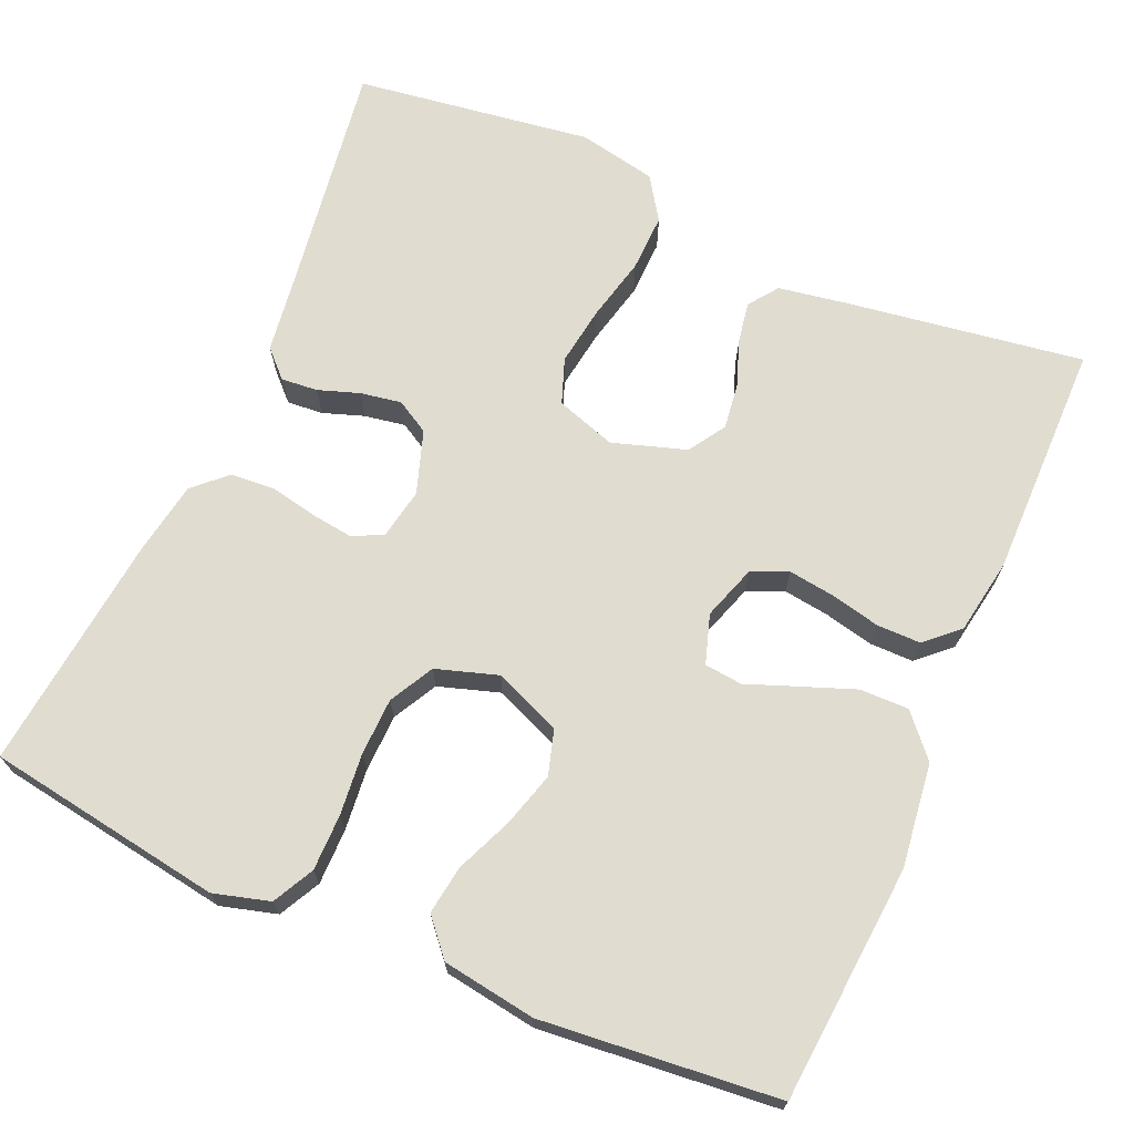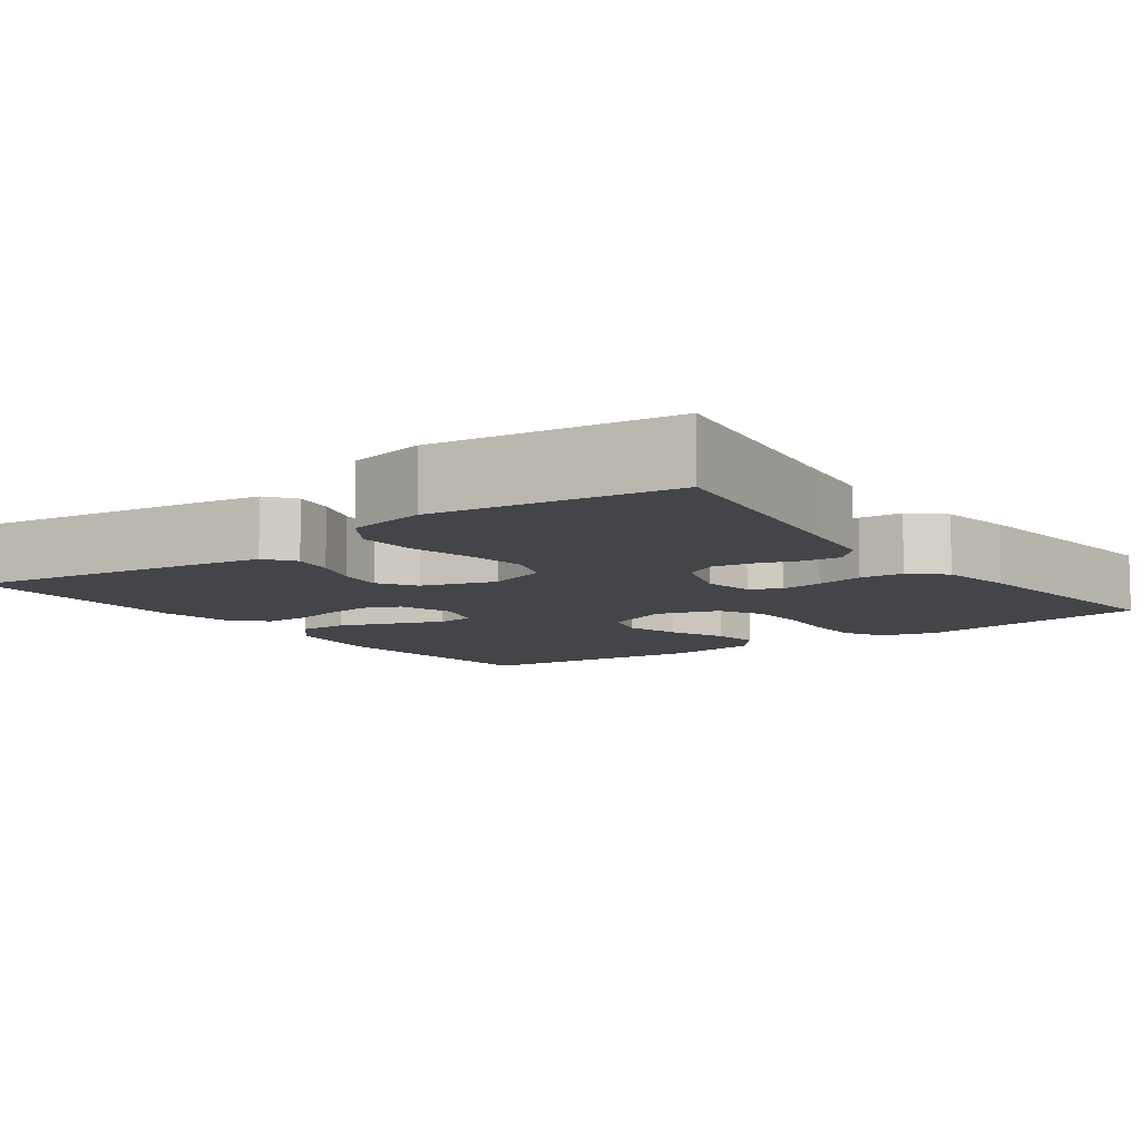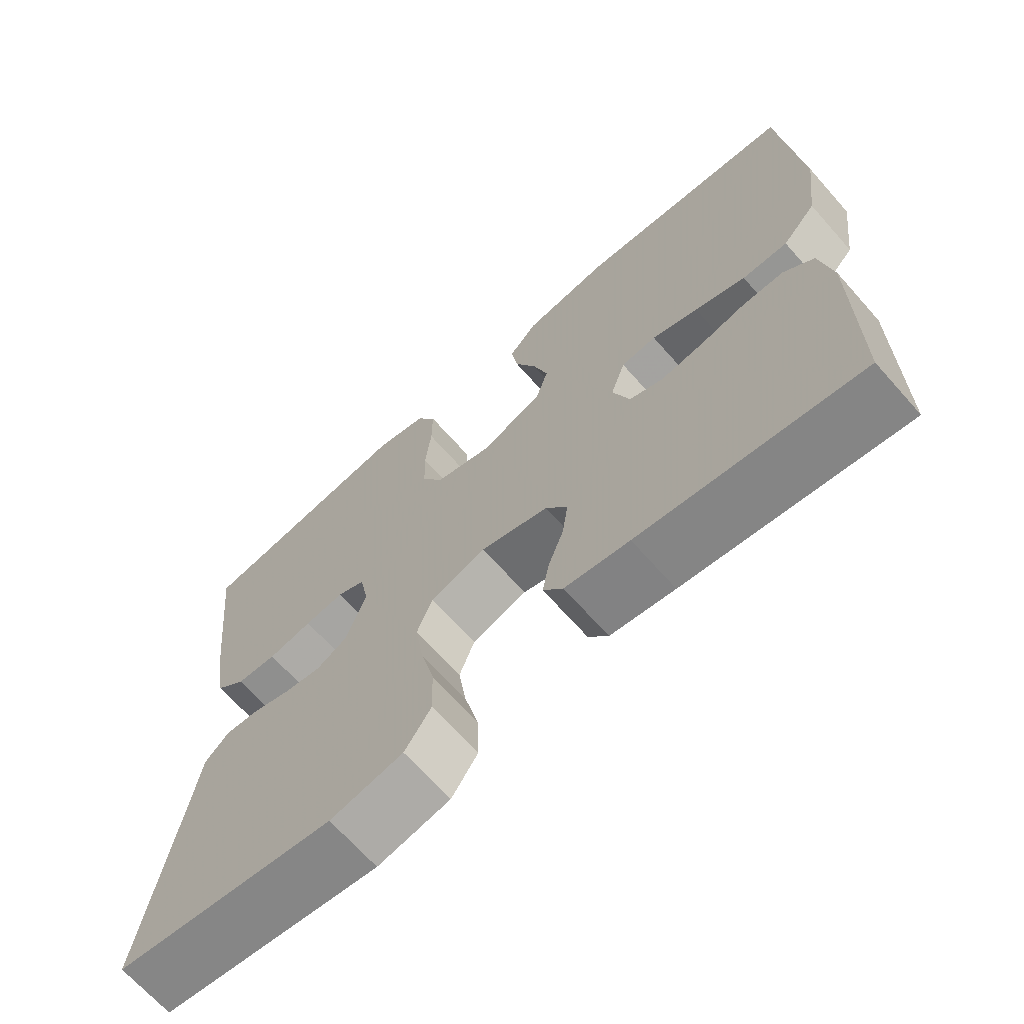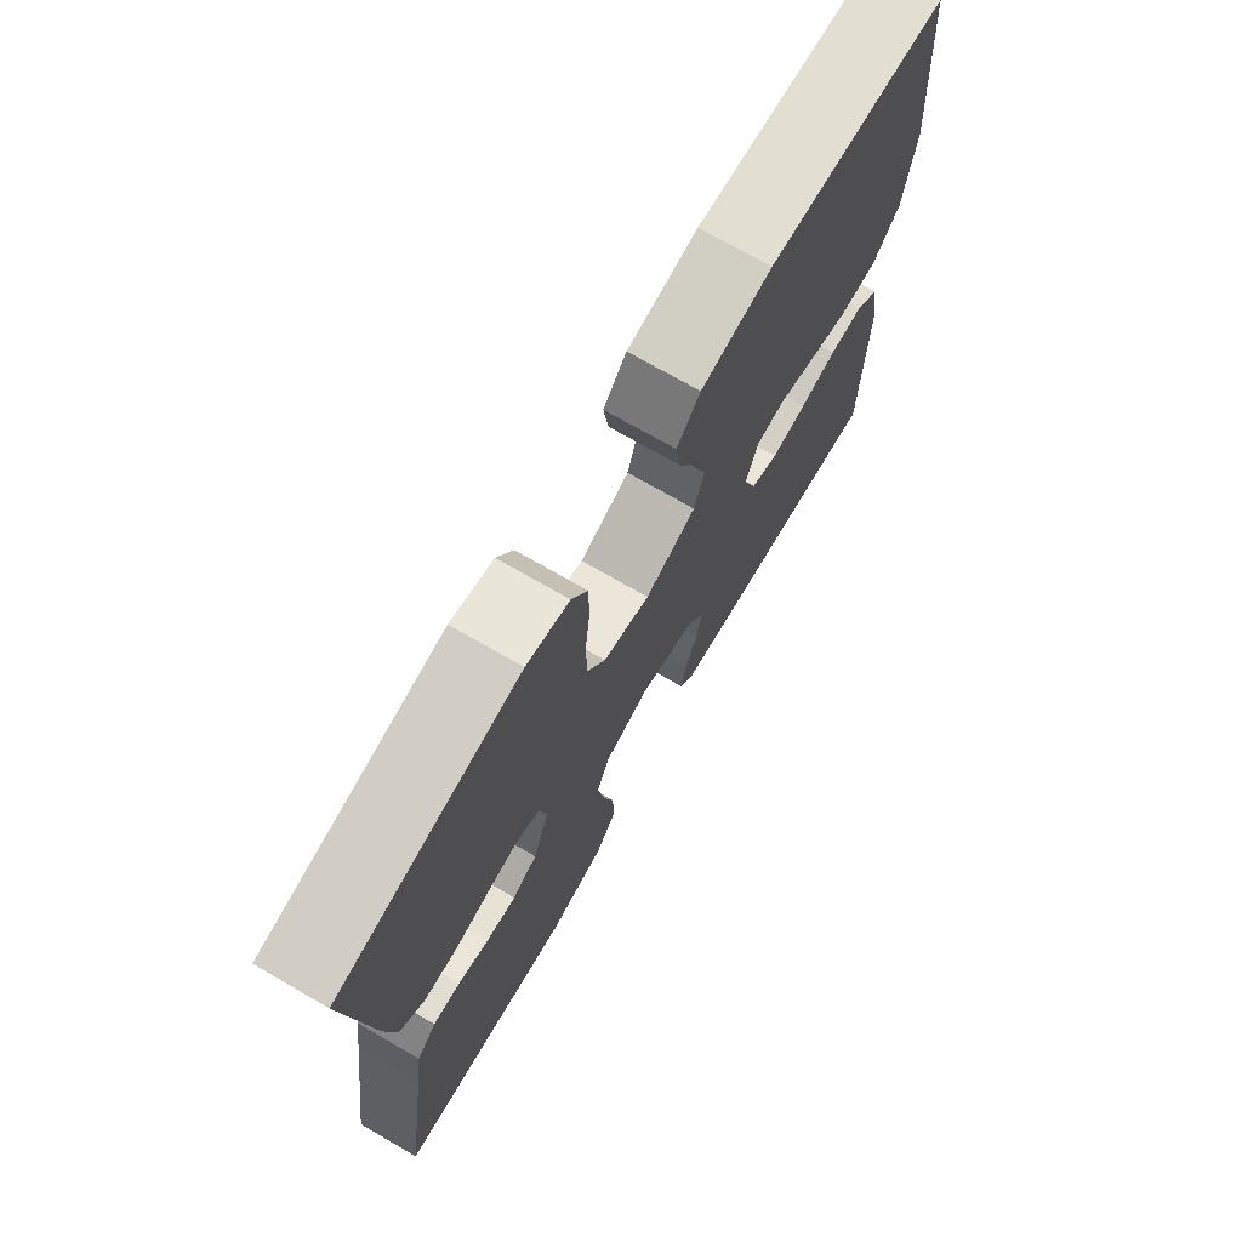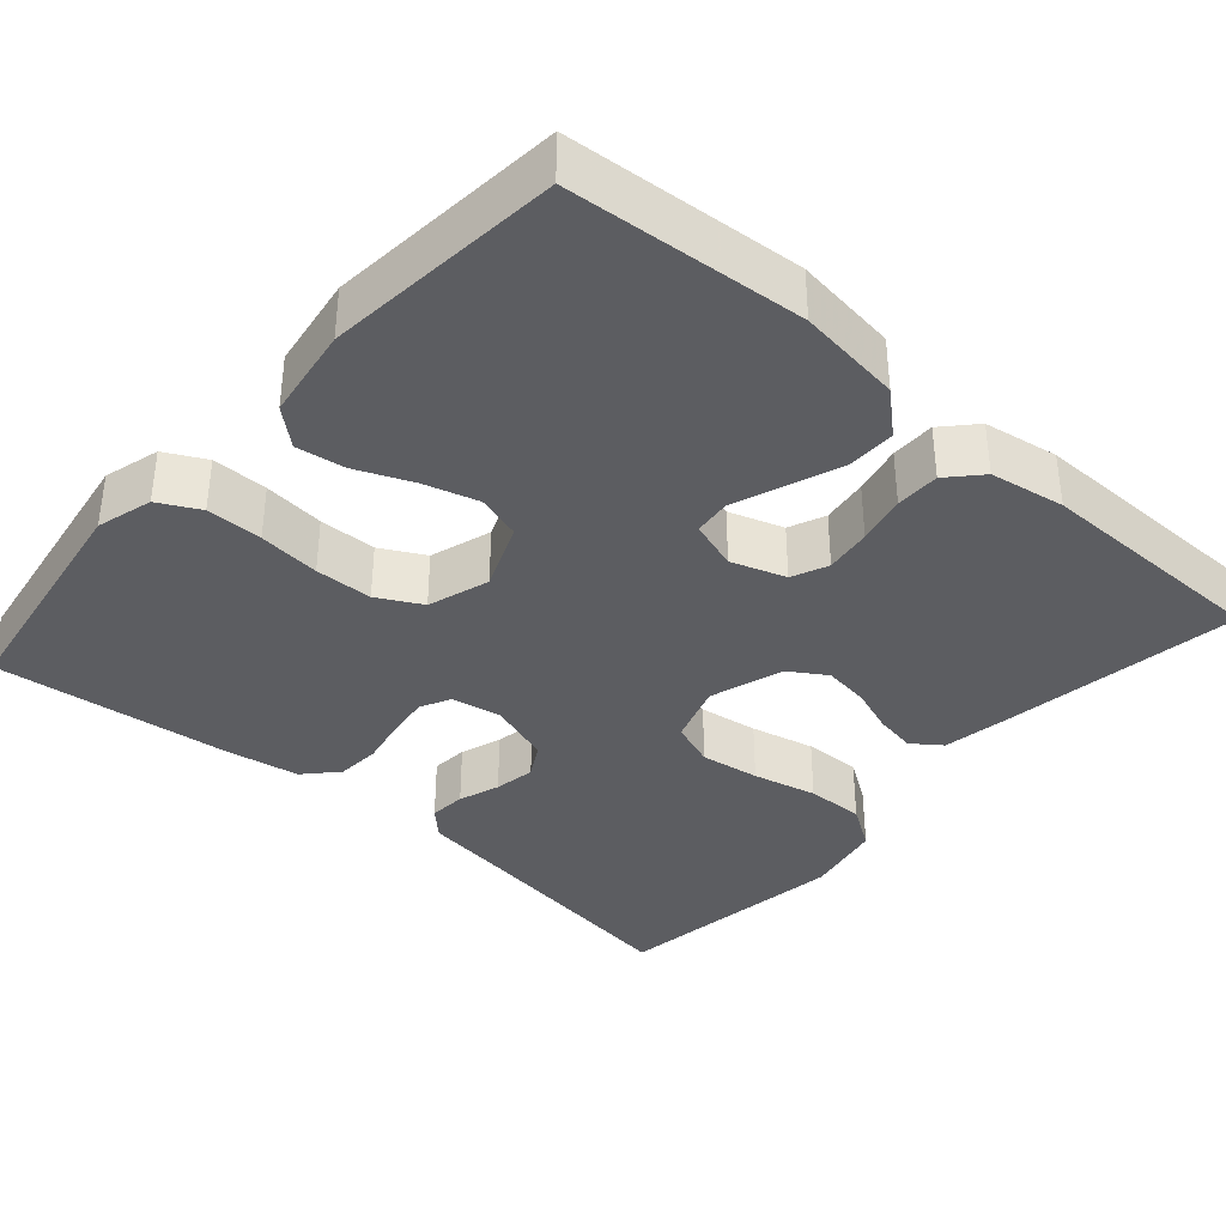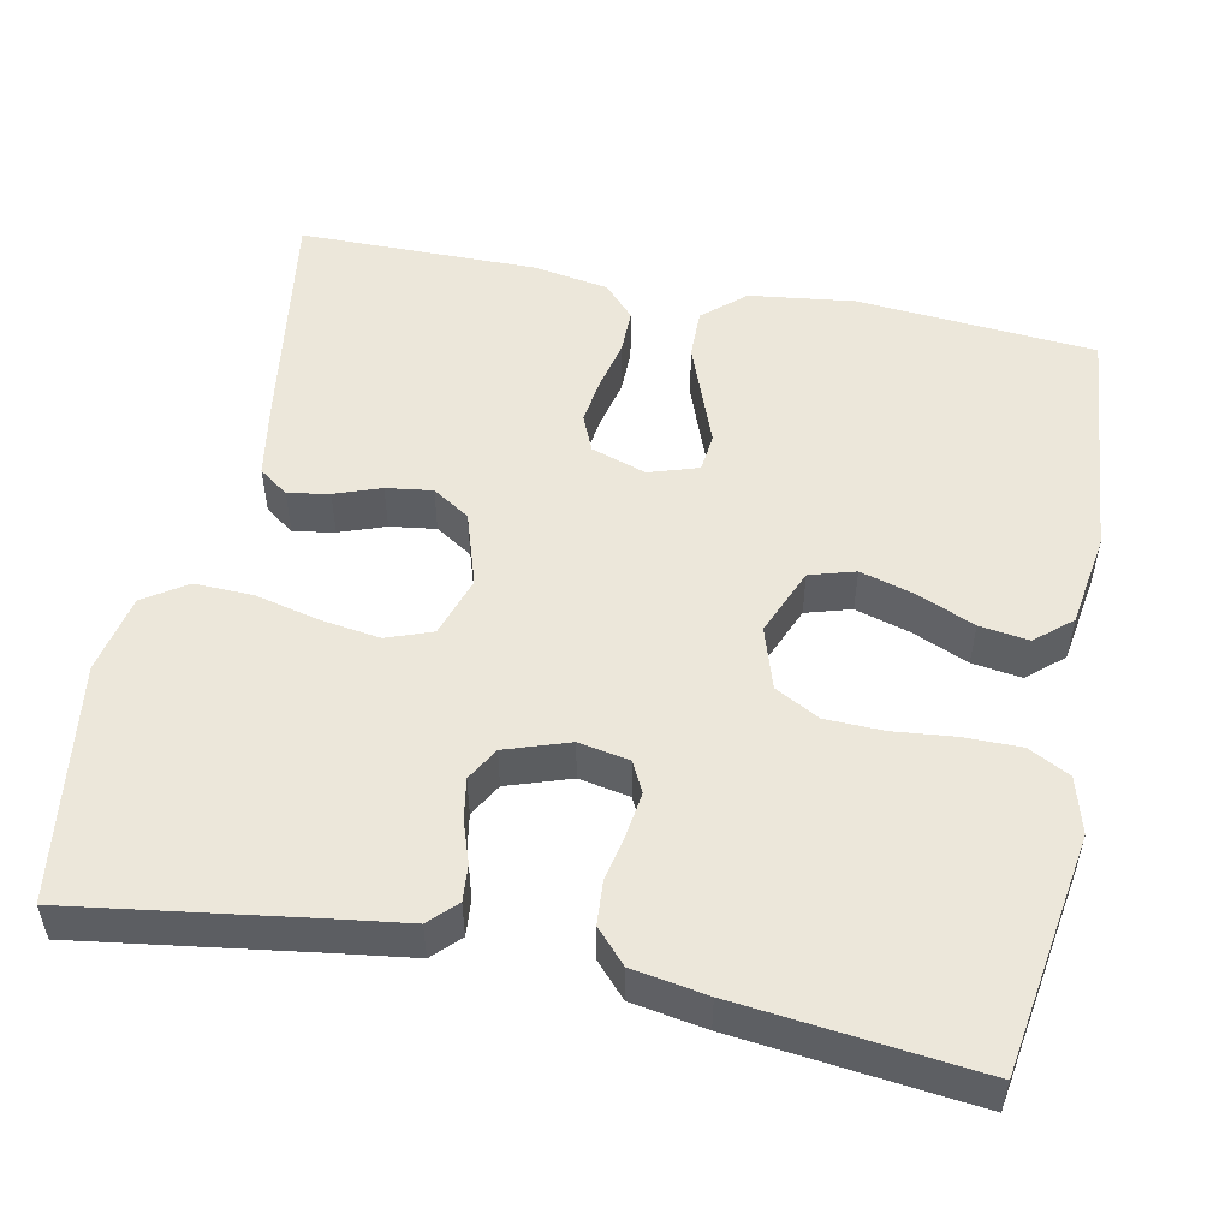
<metadata>
{"format":"obj","ext":"obj","renderer":"f3d","projection":"perspective","resolution":1024,"background":"white","views":[{"elev":69.6,"azim":23.6,"up":"+Y"},{"elev":-9.1,"azim":-143.8,"up":"+Y"},{"elev":-68.4,"azim":41.6,"up":"+Z"},{"elev":73.3,"azim":-60.1,"up":"+Z"},{"elev":-37.1,"azim":48.7,"up":"+Y"},{"elev":52.4,"azim":-78.5,"up":"+Y"}]}
</metadata>
<code>
v 0.5 0.07 -0.5
v 0.2 0.07 -0.455
v 0.112 0.07 -0.44
v 0.085 0.07 -0.403
v 0.094 0.07 -0.351
v 0.115 0.07 -0.293
v 0.123 0.07 -0.235
v 0.093 0.07 -0.188
v 0 0.07 -0.158
v -0.076 0.07 -0.183
v -0.097 0.07 -0.24
v -0.086 0.07 -0.315
v -0.067 0.07 -0.396
v -0.065 0.07 -0.469
v -0.101 0.07 -0.523
v -0.2 0.07 -0.543
v -0.5 0.07 -0.5
v -0.456 0.07 -0.2
v -0.443 0.07 -0.106
v -0.41 0.07 -0.073
v -0.364 0.07 -0.077
v -0.312 0.07 -0.095
v -0.26 0.07 -0.104
v -0.218 0.07 -0.08
v -0.191 0.07 0
v -0.203 0.07 0.064
v -0.241 0.07 0.083
v -0.295 0.07 0.076
v -0.355 0.07 0.064
v -0.41 0.07 0.068
v -0.451 0.07 0.106
v -0.467 0.07 0.2
v -0.5 0.07 0.5
v -0.2 0.07 0.547
v -0.129 0.07 0.527
v -0.102 0.07 0.475
v -0.102 0.07 0.404
v -0.11 0.07 0.326
v -0.108 0.07 0.253
v -0.078 0.07 0.197
v 0 0.07 0.172
v 0.085 0.07 0.207
v 0.102 0.07 0.264
v 0.082 0.07 0.333
v 0.052 0.07 0.404
v 0.043 0.07 0.466
v 0.082 0.07 0.511
v 0.2 0.07 0.529
v 0.5 0.07 0.5
v 0.524 0.07 0.2
v 0.507 0.07 0.068
v 0.461 0.07 0.016
v 0.399 0.07 0.017
v 0.33 0.07 0.043
v 0.267 0.07 0.067
v 0.219 0.07 0.062
v 0.199 0.07 0
v 0.222 0.07 -0.069
v 0.268 0.07 -0.089
v 0.327 0.07 -0.081
v 0.389 0.07 -0.067
v 0.445 0.07 -0.067
v 0.486 0.07 -0.105
v 0.502 0.07 -0.2
v 0.5 0 -0.5
v 0.2 0 -0.455
v 0.112 0 -0.44
v 0.085 0 -0.403
v 0.094 0 -0.351
v 0.115 0 -0.293
v 0.123 0 -0.235
v 0.093 0 -0.188
v 0 0 -0.158
v -0.076 0 -0.183
v -0.097 0 -0.24
v -0.086 0 -0.315
v -0.067 0 -0.396
v -0.065 0 -0.469
v -0.101 0 -0.523
v -0.2 0 -0.543
v -0.5 0 -0.5
v -0.456 0 -0.2
v -0.443 0 -0.106
v -0.41 0 -0.073
v -0.364 0 -0.077
v -0.312 0 -0.095
v -0.26 0 -0.104
v -0.218 0 -0.08
v -0.191 0 0
v -0.203 0 0.064
v -0.241 0 0.083
v -0.295 0 0.076
v -0.355 0 0.064
v -0.41 0 0.068
v -0.451 0 0.106
v -0.467 0 0.2
v -0.5 0 0.5
v -0.2 0 0.547
v -0.129 0 0.527
v -0.102 0 0.475
v -0.102 0 0.404
v -0.11 0 0.326
v -0.108 0 0.253
v -0.078 0 0.197
v 0 0 0.172
v 0.085 0 0.207
v 0.102 0 0.264
v 0.082 0 0.333
v 0.052 0 0.404
v 0.043 0 0.466
v 0.082 0 0.511
v 0.2 0 0.529
v 0.5 0 0.5
v 0.524 0 0.2
v 0.507 0 0.068
v 0.461 0 0.016
v 0.399 0 0.017
v 0.33 0 0.043
v 0.267 0 0.067
v 0.219 0 0.062
v 0.199 0 0
v 0.222 0 -0.069
v 0.268 0 -0.089
v 0.327 0 -0.081
v 0.389 0 -0.067
v 0.445 0 -0.067
v 0.486 0 -0.105
v 0.502 0 -0.2
f 60 61 62 63
f 59 60 63 64
f 58 59 64 1
f 52 53 54 55
f 50 51 52 55
f 50 55 56
f 49 50 56
f 48 49 56
f 47 48 56 57
f 44 45 46 47
f 43 44 47 57
f 35 36 37 38
f 35 38 39
f 34 35 39
f 33 34 39
f 32 33 39 40
f 28 29 30 31
f 27 28 31 32
f 26 27 32 40
f 19 20 21 22
f 18 19 22 23
f 17 18 23
f 16 17 23 24
f 12 13 14 15
f 11 12 15 16
f 3 4 5 6
f 3 6 7
f 58 1 2 3
f 58 3 7
f 42 43 57 58
f 41 42 58 7
f 25 26 40 41
f 11 16 24 25
f 10 11 25 41
f 9 10 41
f 8 9 41
f 7 8 41
f 127 126 125 124
f 128 127 124 123
f 65 128 123 122
f 119 118 117 116
f 119 116 115 114
f 120 119 114
f 120 114 113
f 120 113 112
f 121 120 112 111
f 111 110 109 108
f 121 111 108 107
f 102 101 100 99
f 103 102 99
f 103 99 98
f 103 98 97
f 104 103 97 96
f 95 94 93 92
f 96 95 92 91
f 104 96 91 90
f 86 85 84 83
f 87 86 83 82
f 87 82 81
f 88 87 81 80
f 79 78 77 76
f 80 79 76 75
f 70 69 68 67
f 71 70 67
f 67 66 65 122
f 71 67 122
f 122 121 107 106
f 71 122 106 105
f 105 104 90 89
f 89 88 80 75
f 105 89 75 74
f 105 74 73
f 105 73 72
f 105 72 71
f 1 65 66 2
f 2 66 67 3
f 3 67 68 4
f 4 68 69 5
f 5 69 70 6
f 6 70 71 7
f 7 71 72 8
f 8 72 73 9
f 9 73 74 10
f 10 74 75 11
f 11 75 76 12
f 12 76 77 13
f 13 77 78 14
f 14 78 79 15
f 15 79 80 16
f 16 80 81 17
f 17 81 82 18
f 18 82 83 19
f 19 83 84 20
f 20 84 85 21
f 21 85 86 22
f 22 86 87 23
f 23 87 88 24
f 24 88 89 25
f 25 89 90 26
f 26 90 91 27
f 27 91 92 28
f 28 92 93 29
f 29 93 94 30
f 30 94 95 31
f 31 95 96 32
f 32 96 97 33
f 33 97 98 34
f 34 98 99 35
f 35 99 100 36
f 36 100 101 37
f 37 101 102 38
f 38 102 103 39
f 39 103 104 40
f 40 104 105 41
f 41 105 106 42
f 42 106 107 43
f 43 107 108 44
f 44 108 109 45
f 45 109 110 46
f 46 110 111 47
f 47 111 112 48
f 48 112 113 49
f 49 113 114 50
f 50 114 115 51
f 51 115 116 52
f 52 116 117 53
f 53 117 118 54
f 54 118 119 55
f 55 119 120 56
f 56 120 121 57
f 57 121 122 58
f 58 122 123 59
f 59 123 124 60
f 60 124 125 61
f 61 125 126 62
f 62 126 127 63
f 63 127 128 64
f 64 128 65 1

</code>
